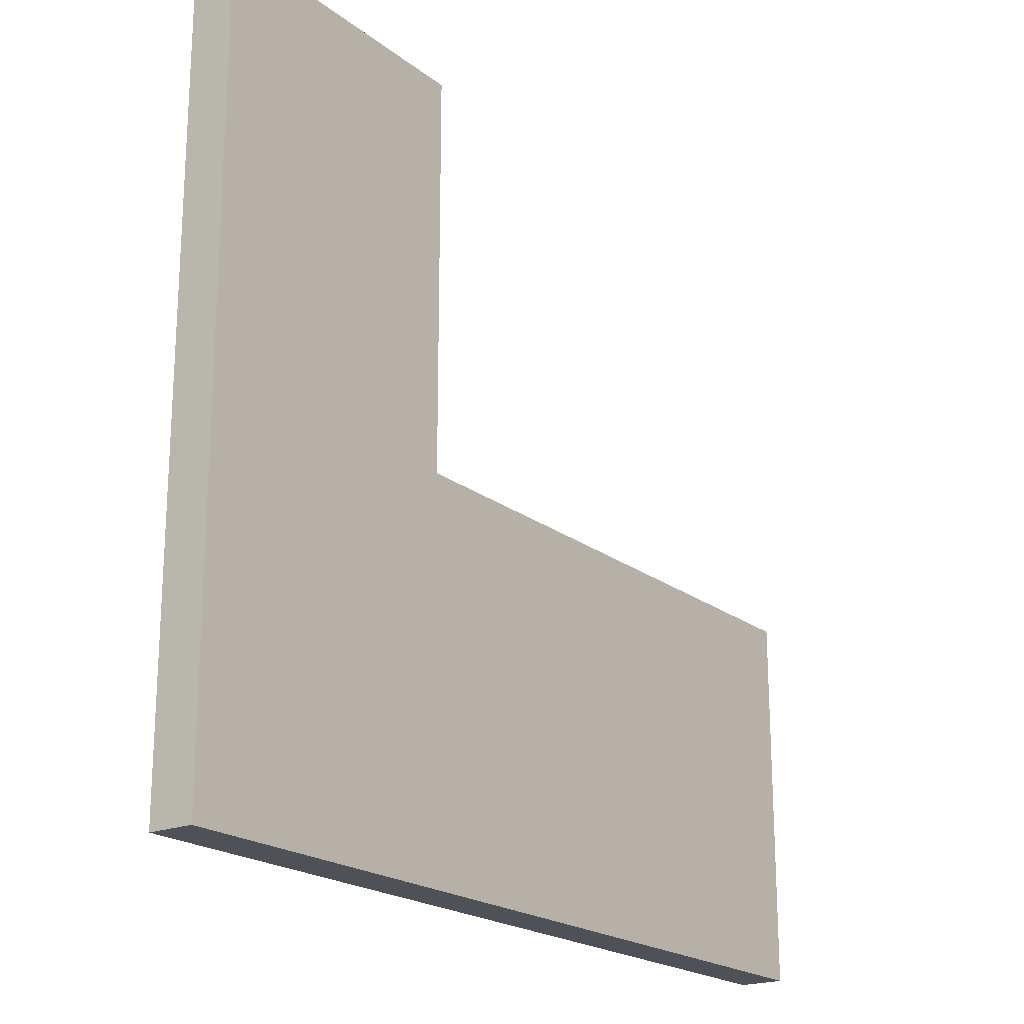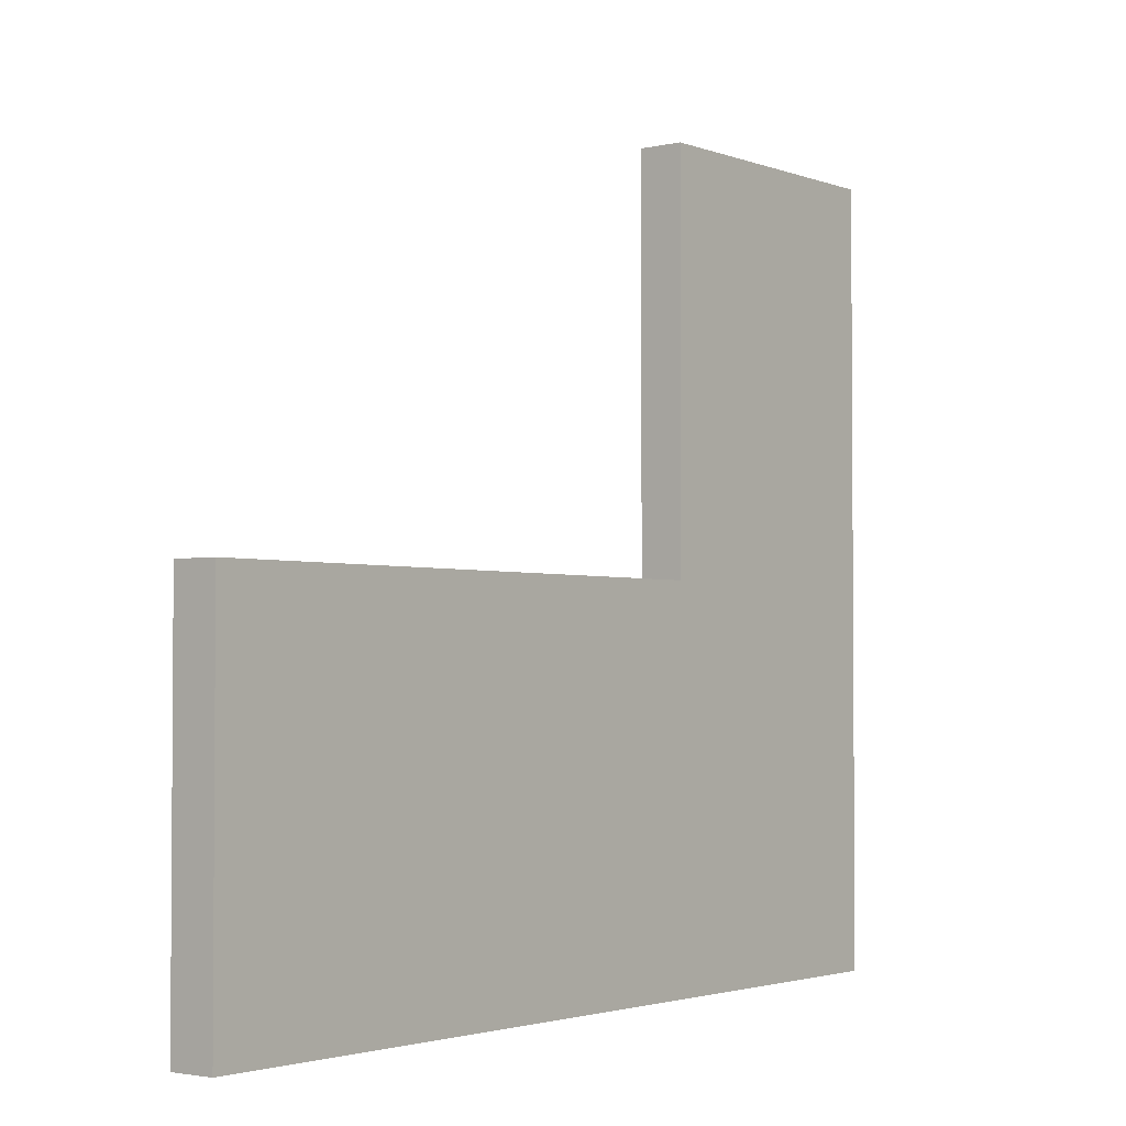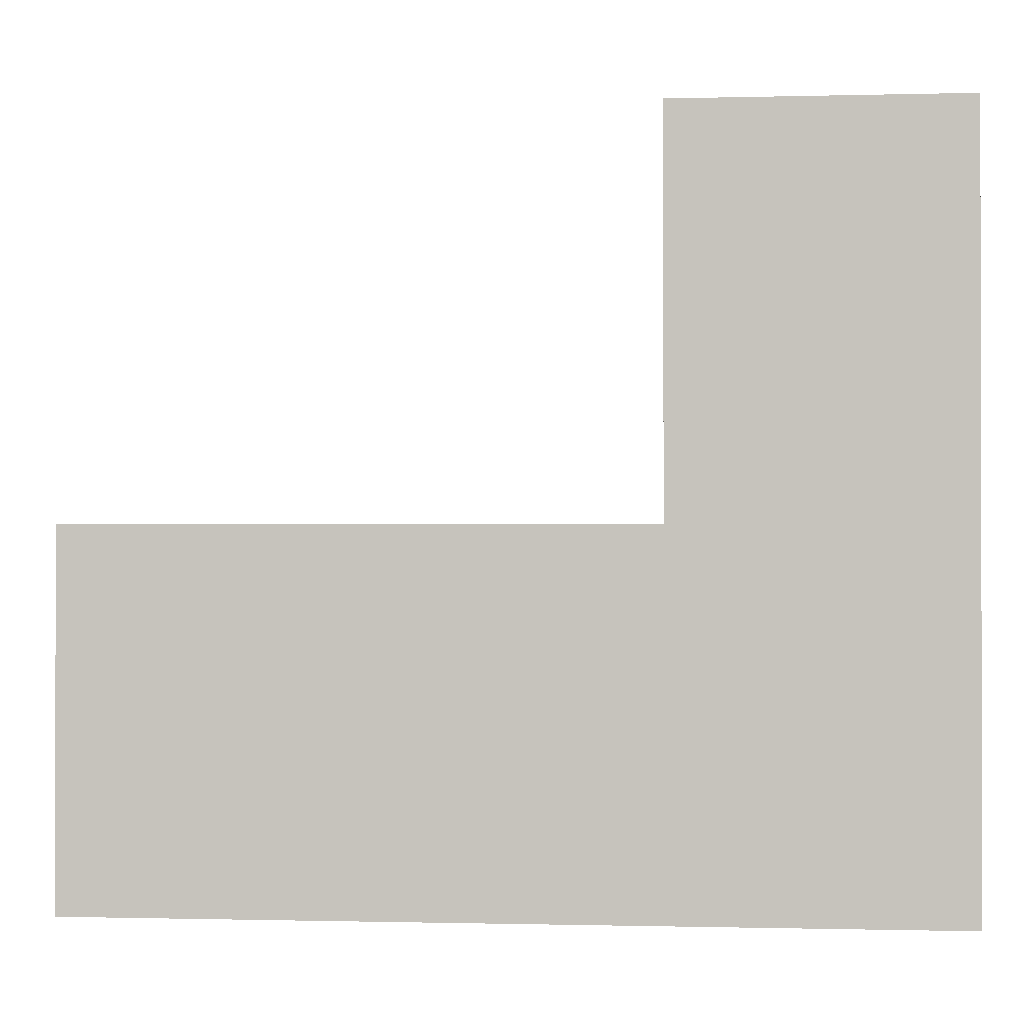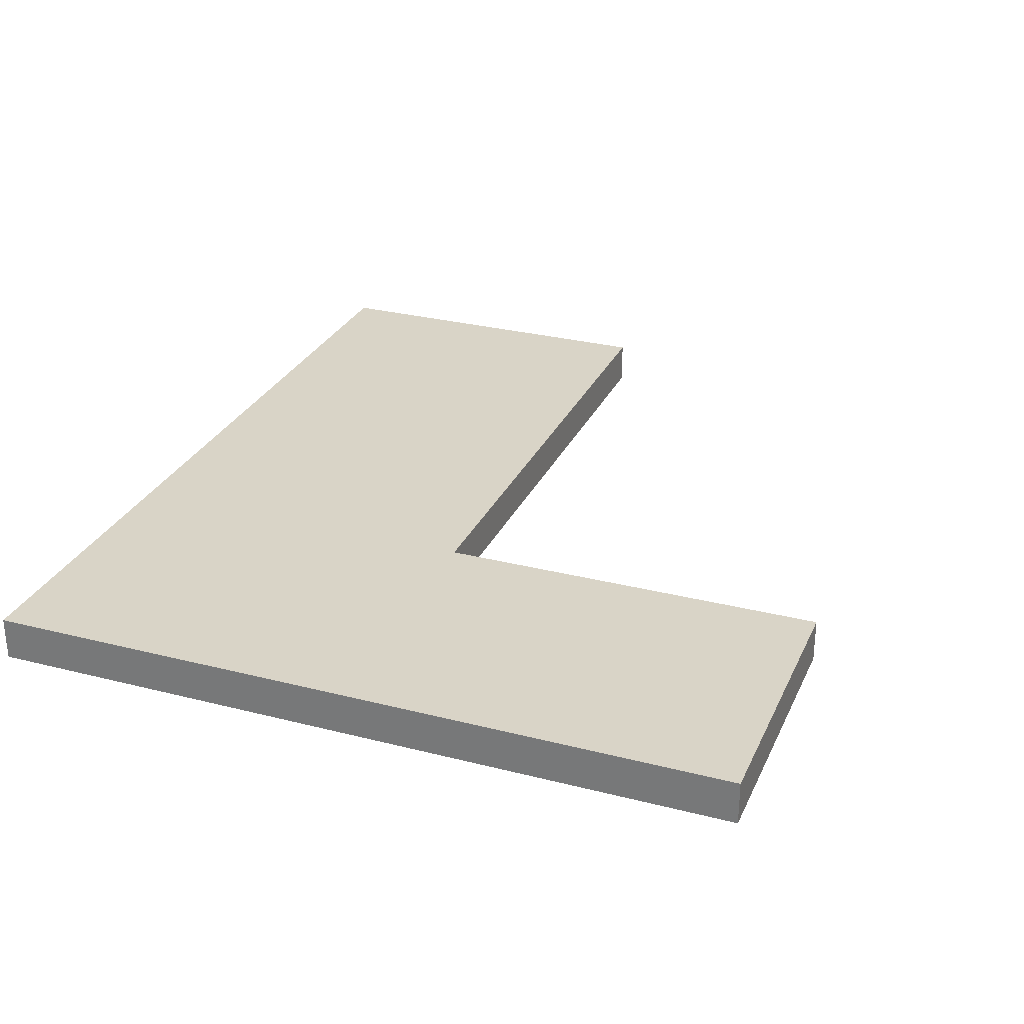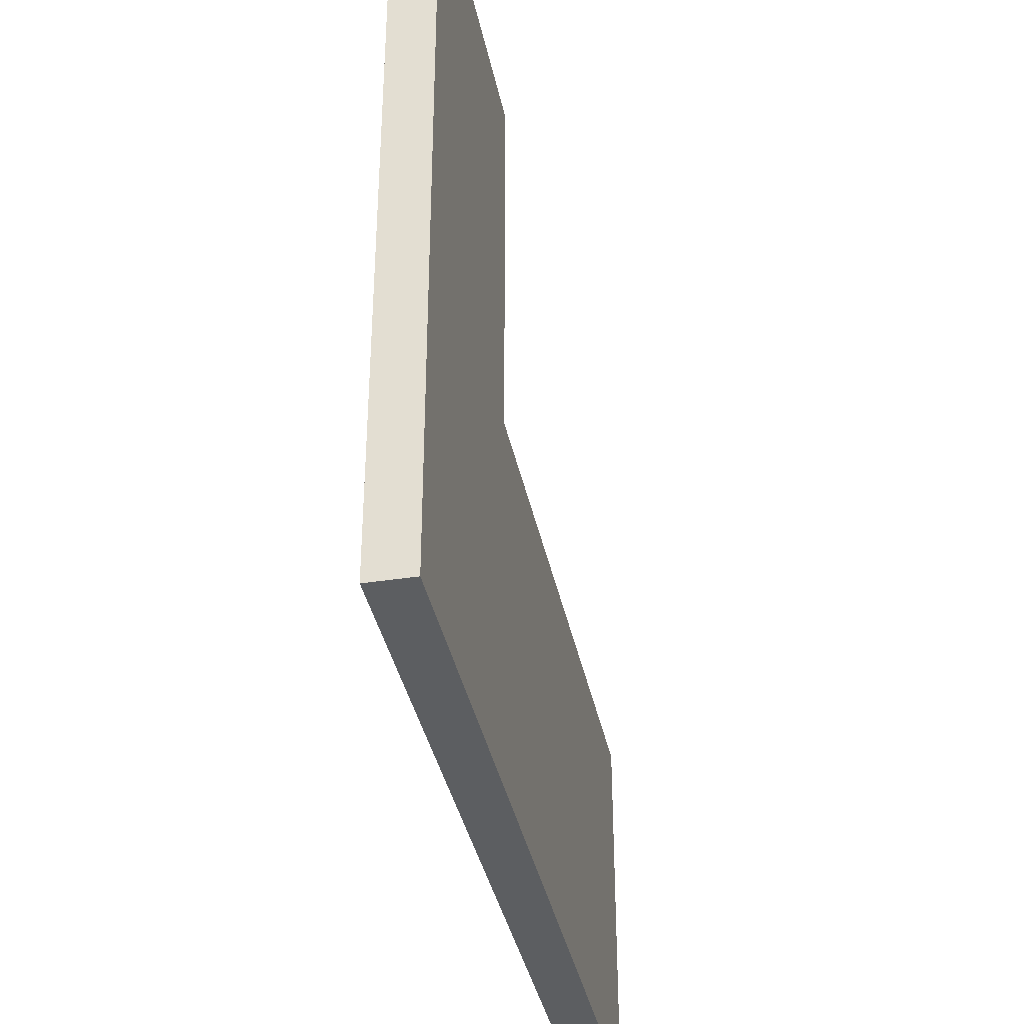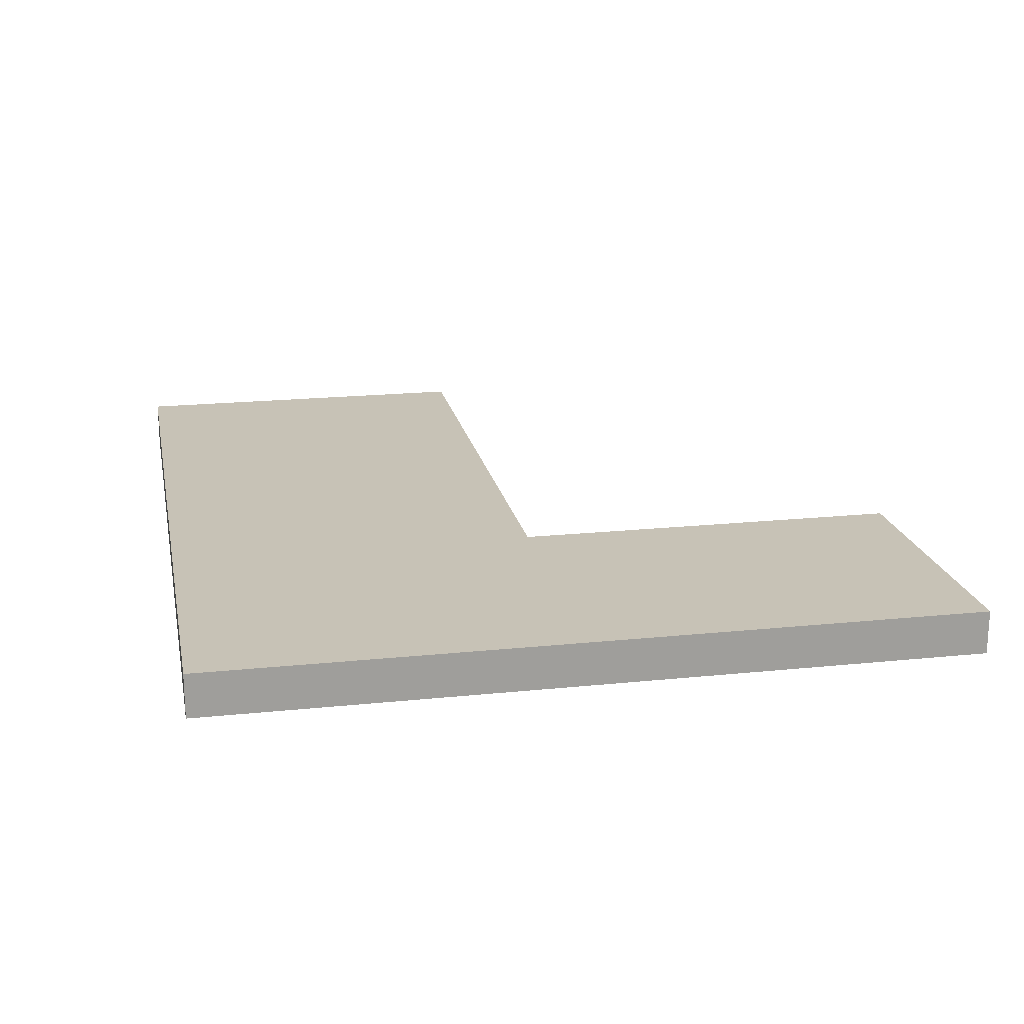
<metadata>
{"format":"obj","ext":"obj","renderer":"f3d","projection":"perspective","resolution":1024,"background":"white","views":[{"elev":-20.5,"azim":126.1,"up":"+Y"},{"elev":-2.5,"azim":-51.9,"up":"+Y"},{"elev":-0.7,"azim":5.6,"up":"+Y"},{"elev":28.7,"azim":111.0,"up":"+Z"},{"elev":-37.3,"azim":101.4,"up":"+Y"},{"elev":19.3,"azim":78.9,"up":"+Z"}]}
</metadata>
<code>
o buildings009 (306)
g buildings009 (306)
v 330.5 0.68 33.29
v 330.5 0.68 32.96
v 330.5 3.481 33.29
v 330.5 3.481 32.96
v 334.9 0.68 32.96
v 337 0.68 32.96
v 334.9 3.481 32.96
v 337 3.481 32.96
v 337 0.68 32.96
v 337 0.68 33.29
v 337 3.481 32.96
v 337 3.481 33.29
v 337 0.68 33.29
v 334.9 0.68 33.29
v 337 3.481 33.29
v 334.9 3.481 33.29
v 334.9 6.45 33.29
v 334.9 6.45 32.96
v 337 6.45 33.29
v 337 6.45 32.96
v 337 0.68 33.29
v 337 0.68 32.96
v 334.9 0.68 33.29
v 334.9 0.68 32.96
v 334.9 0.68 33.29
v 334.9 0.68 32.96
v 330.5 0.68 33.29
v 330.5 0.68 32.96
v 334.9 3.481 33.29
v 334.9 0.68 33.29
v 330.5 3.481 33.29
v 330.5 0.68 33.29
v 334.9 0.68 32.96
v 334.9 3.481 32.96
v 330.5 0.68 32.96
v 330.5 3.481 32.96
v 334.9 3.481 32.96
v 334.9 3.481 33.29
v 330.5 3.481 32.96
v 330.5 3.481 33.29
v 334.9 3.481 33.29
v 334.9 3.481 32.96
v 334.9 6.45 33.29
v 334.9 6.45 32.96
v 337 3.481 33.29
v 334.9 3.481 33.29
v 337 6.45 33.29
v 334.9 6.45 33.29
v 334.9 3.481 32.96
v 337 3.481 32.96
v 334.9 6.45 32.96
v 337 6.45 32.96
v 337 3.481 32.96
v 337 3.481 33.29
v 337 6.45 32.96
v 337 6.45 33.29
g buildings009 (306)
f 3 4 2 1
f 7 8 6 5
f 11 12 10 9
f 15 16 14 13
f 19 20 18 17
f 23 24 22 21
f 27 28 26 25
f 31 32 30 29
f 35 36 34 33
f 39 40 38 37
f 43 44 42 41
f 47 48 46 45
f 51 52 50 49
f 55 56 54 53

</code>
